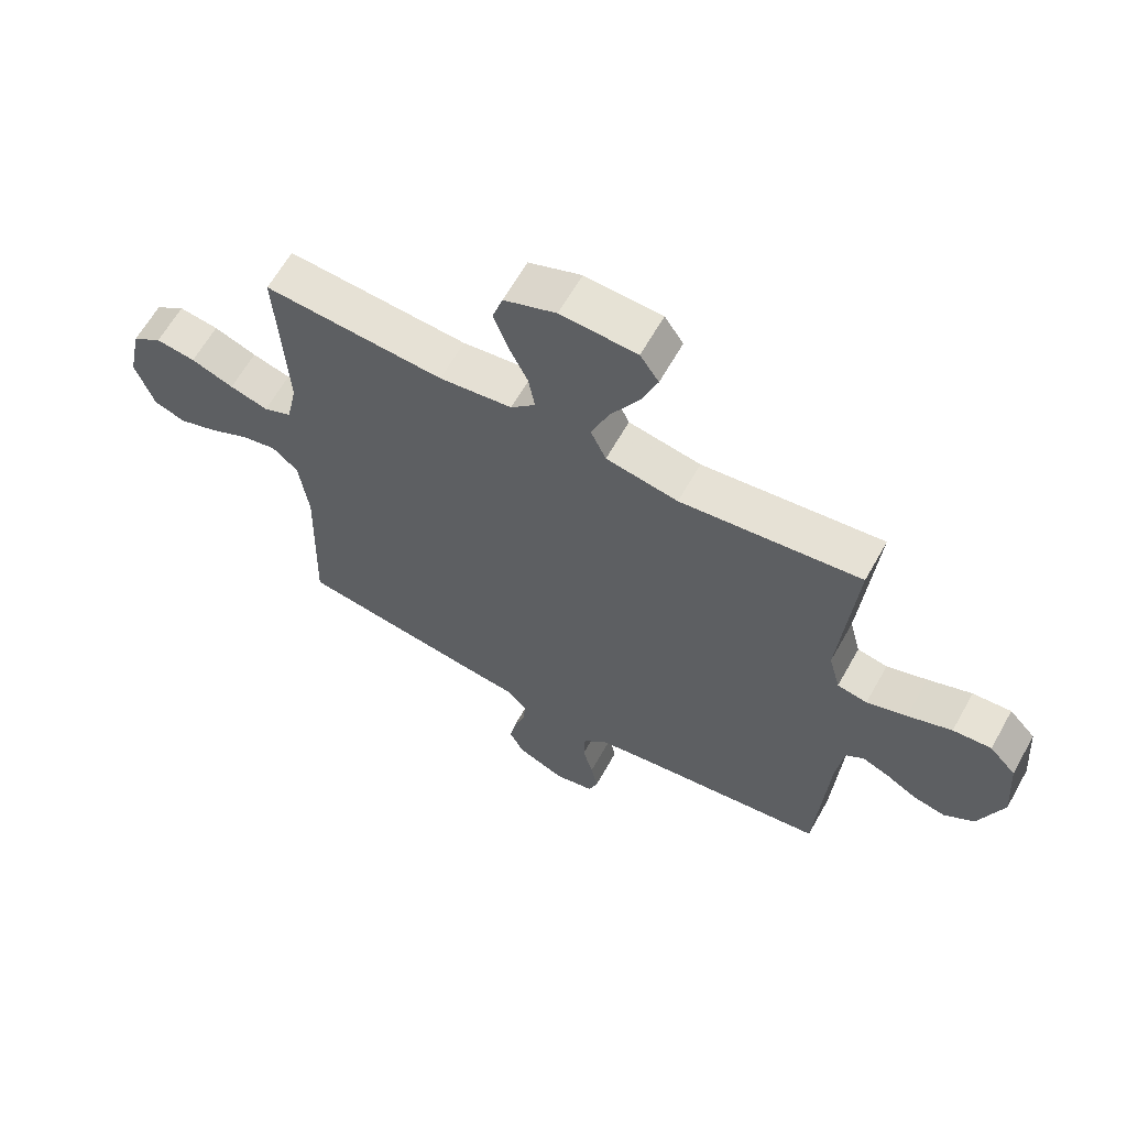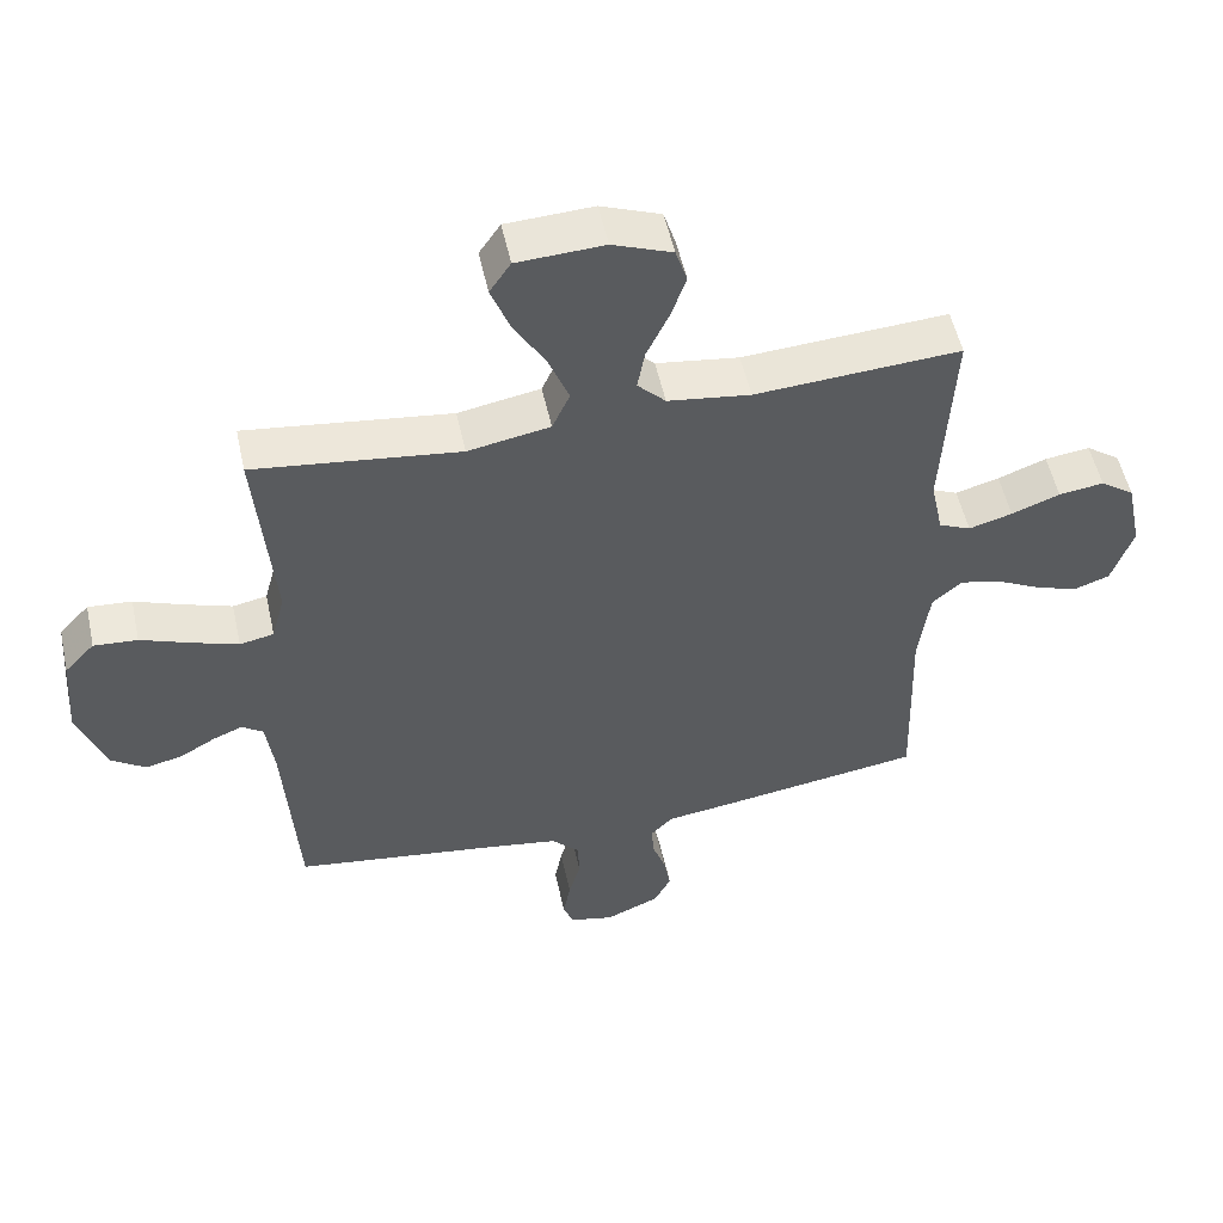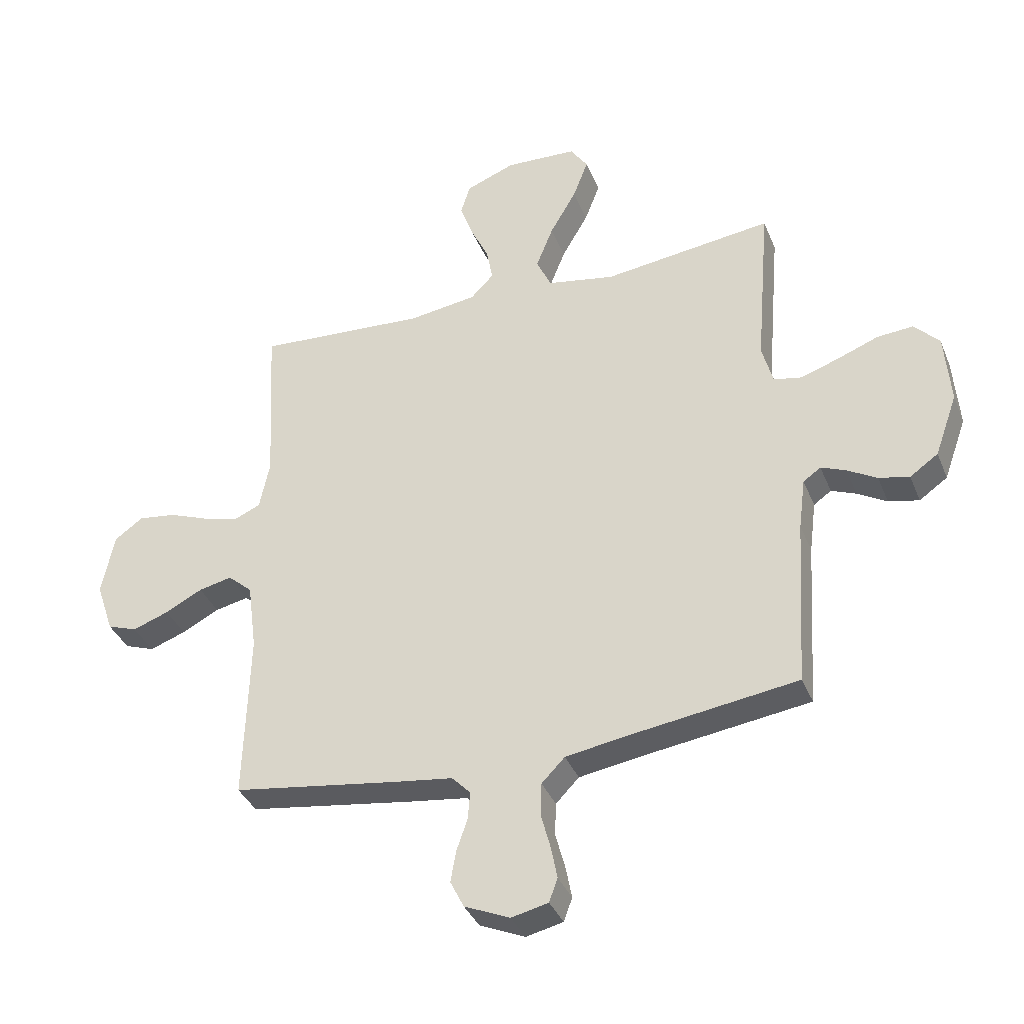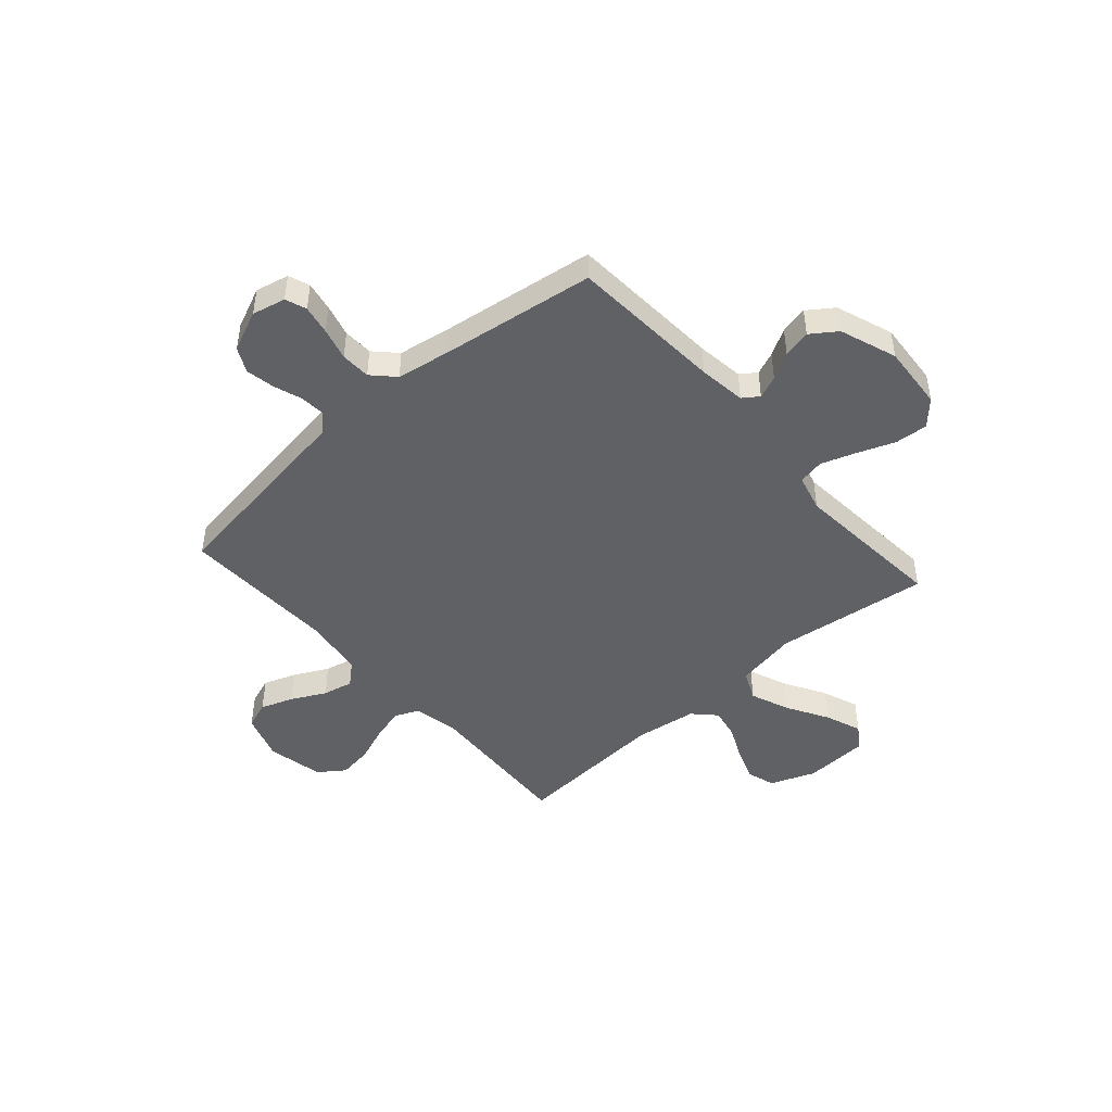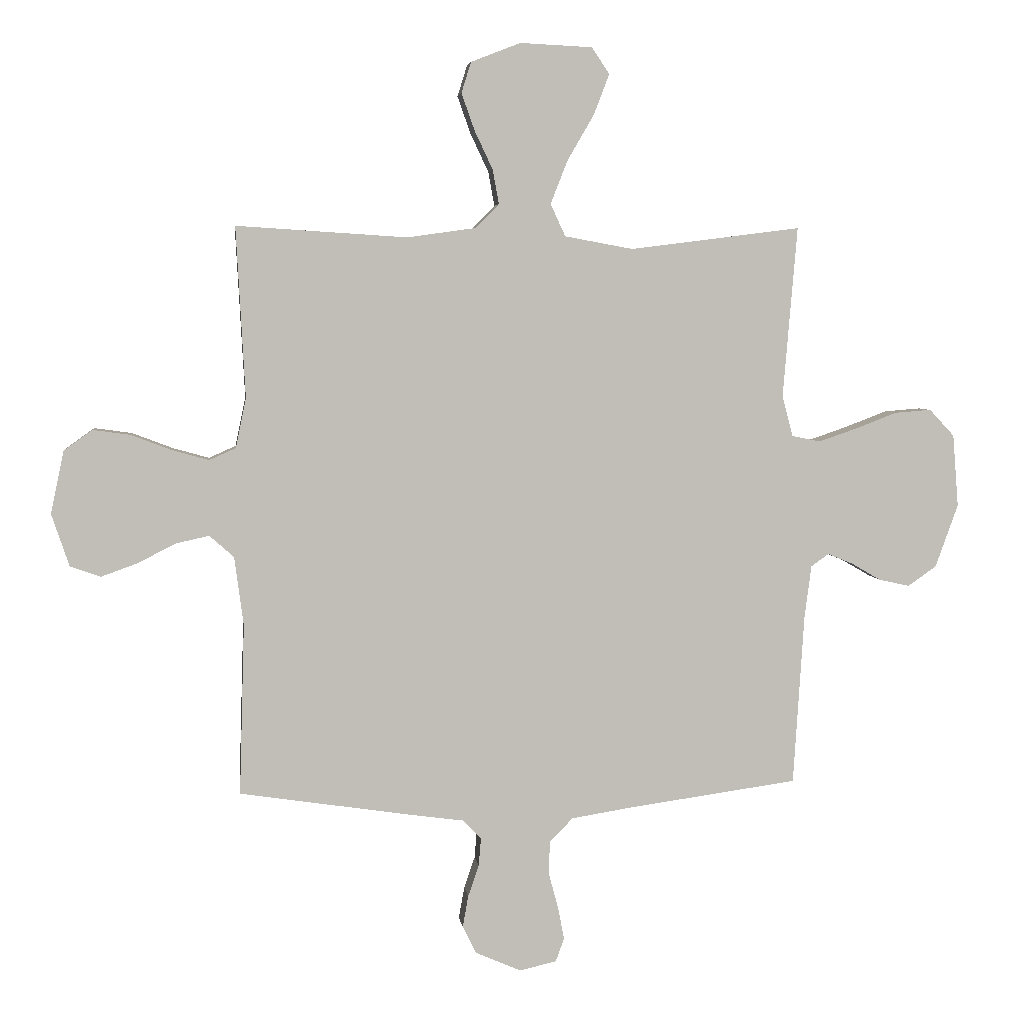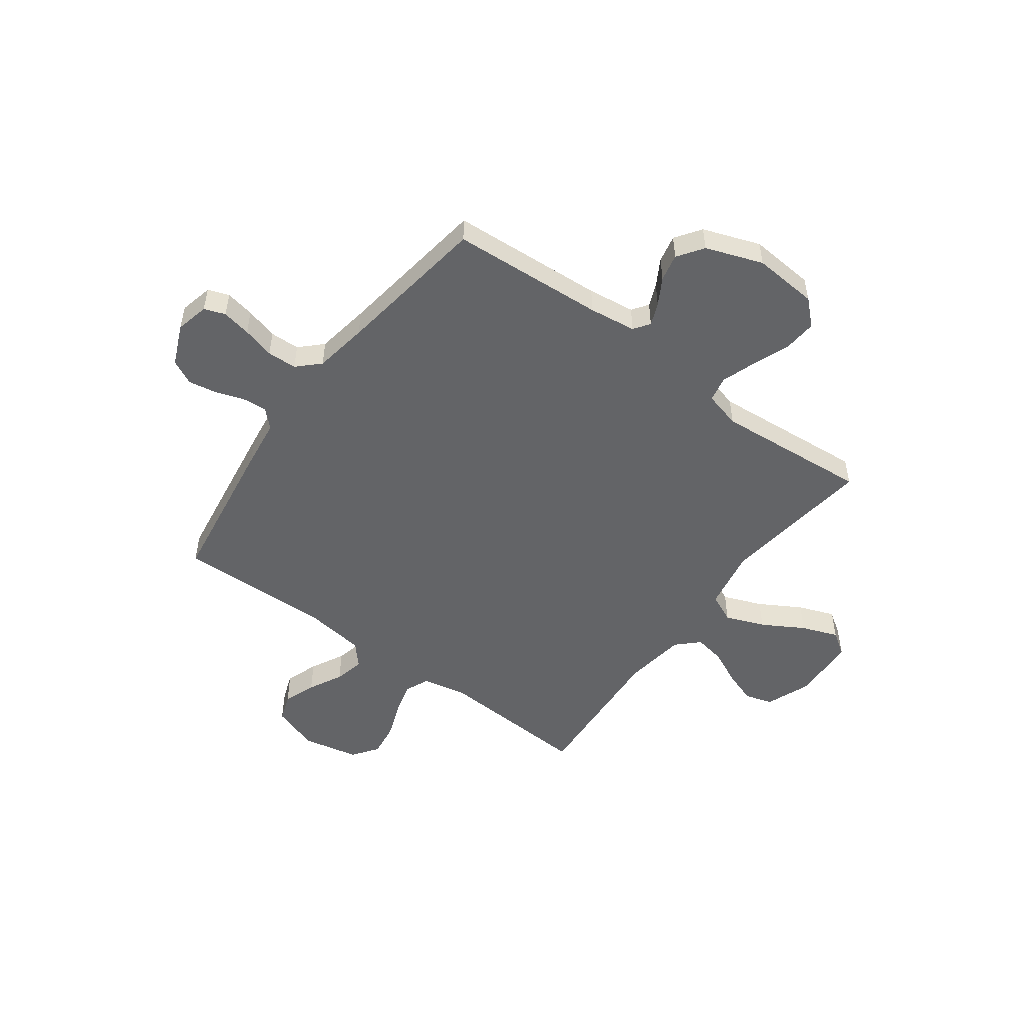
<metadata>
{"format":"obj","ext":"obj","renderer":"f3d","projection":"perspective","resolution":1024,"background":"white","views":[{"elev":63.4,"azim":-150.7,"up":"+Z"},{"elev":53.2,"azim":-12.3,"up":"+Z"},{"elev":-36.6,"azim":-159.5,"up":"+Z"},{"elev":-46.5,"azim":-138.6,"up":"+Y"},{"elev":4.5,"azim":173.0,"up":"+Z"},{"elev":-51.2,"azim":-126.4,"up":"+Y"}]}
</metadata>
<code>
v 0.5 0.07 0.5
v 0.484 0.07 0.2
v 0.502 0.07 0.113
v 0.549 0.07 0.092
v 0.613 0.07 0.11
v 0.684 0.07 0.137
v 0.75 0.07 0.146
v 0.8 0.07 0.11
v 0.823 0.07 0
v 0.792 0.07 -0.092
v 0.739 0.07 -0.111
v 0.675 0.07 -0.088
v 0.609 0.07 -0.054
v 0.55 0.07 -0.041
v 0.507 0.07 -0.079
v 0.491 0.07 -0.2
v 0.5 0.07 -0.5
v 0.2 0.07 -0.545
v 0.104 0.07 -0.558
v 0.071 0.07 -0.592
v 0.075 0.07 -0.641
v 0.094 0.07 -0.696
v 0.104 0.07 -0.752
v 0.08 0.07 -0.8
v 0 0.07 -0.835
v -0.065 0.07 -0.82
v -0.08 0.07 -0.779
v -0.069 0.07 -0.722
v -0.052 0.07 -0.659
v -0.054 0.07 -0.601
v -0.095 0.07 -0.559
v -0.2 0.07 -0.542
v -0.5 0.07 -0.5
v -0.519 0.07 -0.2
v -0.531 0.07 -0.108
v -0.562 0.07 -0.086
v -0.606 0.07 -0.104
v -0.658 0.07 -0.134
v -0.712 0.07 -0.146
v -0.762 0.07 -0.111
v -0.802 0.07 0
v -0.792 0.07 0.127
v -0.748 0.07 0.174
v -0.684 0.07 0.169
v -0.611 0.07 0.141
v -0.544 0.07 0.118
v -0.494 0.07 0.128
v -0.475 0.07 0.2
v -0.5 0.07 0.5
v -0.2 0.07 0.462
v -0.08 0.07 0.484
v -0.054 0.07 0.541
v -0.084 0.07 0.617
v -0.131 0.07 0.698
v -0.158 0.07 0.769
v -0.127 0.07 0.815
v 0 0.07 0.821
v 0.087 0.07 0.787
v 0.104 0.07 0.733
v 0.081 0.07 0.668
v 0.049 0.07 0.6
v 0.038 0.07 0.54
v 0.079 0.07 0.498
v 0.2 0.07 0.481
v 0.5 0 0.5
v 0.484 0 0.2
v 0.502 0 0.113
v 0.549 0 0.092
v 0.613 0 0.11
v 0.684 0 0.137
v 0.75 0 0.146
v 0.8 0 0.11
v 0.823 0 0
v 0.792 0 -0.092
v 0.739 0 -0.111
v 0.675 0 -0.088
v 0.609 0 -0.054
v 0.55 0 -0.041
v 0.507 0 -0.079
v 0.491 0 -0.2
v 0.5 0 -0.5
v 0.2 0 -0.545
v 0.104 0 -0.558
v 0.071 0 -0.592
v 0.075 0 -0.641
v 0.094 0 -0.696
v 0.104 0 -0.752
v 0.08 0 -0.8
v 0 0 -0.835
v -0.065 0 -0.82
v -0.08 0 -0.779
v -0.069 0 -0.722
v -0.052 0 -0.659
v -0.054 0 -0.601
v -0.095 0 -0.559
v -0.2 0 -0.542
v -0.5 0 -0.5
v -0.519 0 -0.2
v -0.531 0 -0.108
v -0.562 0 -0.086
v -0.606 0 -0.104
v -0.658 0 -0.134
v -0.712 0 -0.146
v -0.762 0 -0.111
v -0.802 0 0
v -0.792 0 0.127
v -0.748 0 0.174
v -0.684 0 0.169
v -0.611 0 0.141
v -0.544 0 0.118
v -0.494 0 0.128
v -0.475 0 0.2
v -0.5 0 0.5
v -0.2 0 0.462
v -0.08 0 0.484
v -0.054 0 0.541
v -0.084 0 0.617
v -0.131 0 0.698
v -0.158 0 0.769
v -0.127 0 0.815
v 0 0 0.821
v 0.087 0 0.787
v 0.104 0 0.733
v 0.081 0 0.668
v 0.049 0 0.6
v 0.038 0 0.54
v 0.079 0 0.498
v 0.2 0 0.481
f 59 60 61
f 58 59 61
f 57 58 61
f 56 57 61
f 55 56 61
f 54 55 61
f 53 54 61
f 52 53 61 62
f 51 52 62 63
f 48 49 50
f 51 63 64
f 50 51 64
f 48 50 64
f 47 48 64
f 43 44 45
f 42 43 45
f 41 42 45
f 40 41 45
f 39 40 45
f 38 39 45
f 37 38 45
f 36 37 45 46
f 35 36 46 47
f 32 33 34
f 64 1 2
f 47 64 2
f 35 47 2
f 34 35 2
f 32 34 2
f 31 32 2
f 27 28 29
f 26 27 29
f 25 26 29
f 24 25 29
f 23 24 29
f 22 23 29
f 21 22 29
f 20 21 29 30
f 16 17 18 19
f 15 16 19
f 31 2 3
f 30 31 3
f 20 30 3
f 19 20 3
f 15 19 3
f 11 12 13
f 10 11 13
f 9 10 13
f 8 9 13
f 7 8 13
f 6 7 13
f 5 6 13
f 4 5 13 14
f 3 4 14 15
f 125 124 123
f 125 123 122
f 125 122 121
f 125 121 120
f 125 120 119
f 125 119 118
f 125 118 117
f 126 125 117 116
f 127 126 116 115
f 114 113 112
f 128 127 115
f 128 115 114
f 128 114 112
f 128 112 111
f 109 108 107
f 109 107 106
f 109 106 105
f 109 105 104
f 109 104 103
f 109 103 102
f 109 102 101
f 110 109 101 100
f 111 110 100 99
f 98 97 96
f 66 65 128
f 66 128 111
f 66 111 99
f 66 99 98
f 66 98 96
f 66 96 95
f 93 92 91
f 93 91 90
f 93 90 89
f 93 89 88
f 93 88 87
f 93 87 86
f 93 86 85
f 94 93 85 84
f 83 82 81 80
f 83 80 79
f 67 66 95
f 67 95 94
f 67 94 84
f 67 84 83
f 67 83 79
f 77 76 75
f 77 75 74
f 77 74 73
f 77 73 72
f 77 72 71
f 77 71 70
f 77 70 69
f 78 77 69 68
f 79 78 68 67
f 1 65 66 2
f 2 66 67 3
f 3 67 68 4
f 4 68 69 5
f 5 69 70 6
f 6 70 71 7
f 7 71 72 8
f 8 72 73 9
f 9 73 74 10
f 10 74 75 11
f 11 75 76 12
f 12 76 77 13
f 13 77 78 14
f 14 78 79 15
f 15 79 80 16
f 16 80 81 17
f 17 81 82 18
f 18 82 83 19
f 19 83 84 20
f 20 84 85 21
f 21 85 86 22
f 22 86 87 23
f 23 87 88 24
f 24 88 89 25
f 25 89 90 26
f 26 90 91 27
f 27 91 92 28
f 28 92 93 29
f 29 93 94 30
f 30 94 95 31
f 31 95 96 32
f 32 96 97 33
f 33 97 98 34
f 34 98 99 35
f 35 99 100 36
f 36 100 101 37
f 37 101 102 38
f 38 102 103 39
f 39 103 104 40
f 40 104 105 41
f 41 105 106 42
f 42 106 107 43
f 43 107 108 44
f 44 108 109 45
f 45 109 110 46
f 46 110 111 47
f 47 111 112 48
f 48 112 113 49
f 49 113 114 50
f 50 114 115 51
f 51 115 116 52
f 52 116 117 53
f 53 117 118 54
f 54 118 119 55
f 55 119 120 56
f 56 120 121 57
f 57 121 122 58
f 58 122 123 59
f 59 123 124 60
f 60 124 125 61
f 61 125 126 62
f 62 126 127 63
f 63 127 128 64
f 64 128 65 1

</code>
